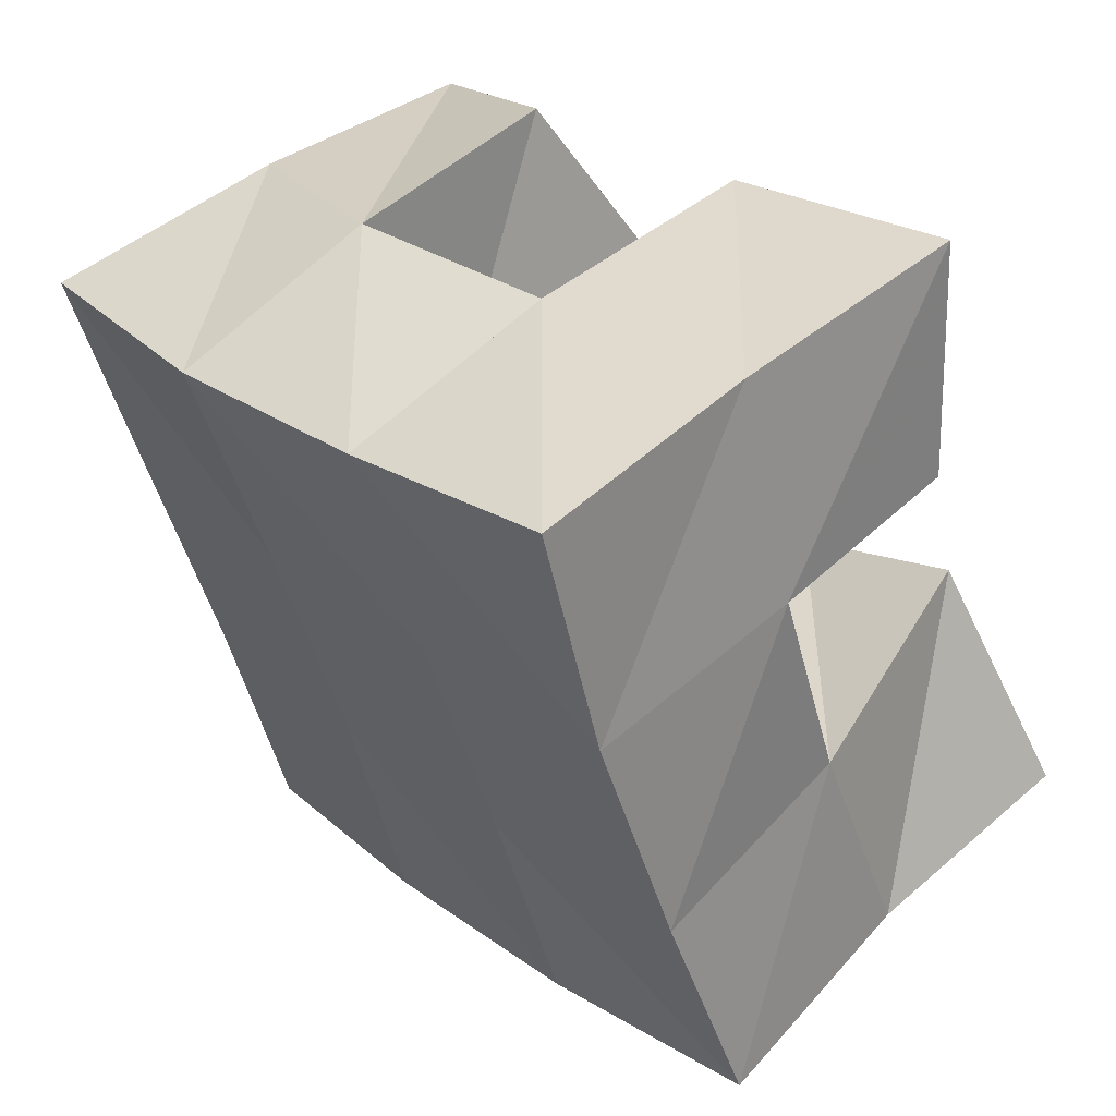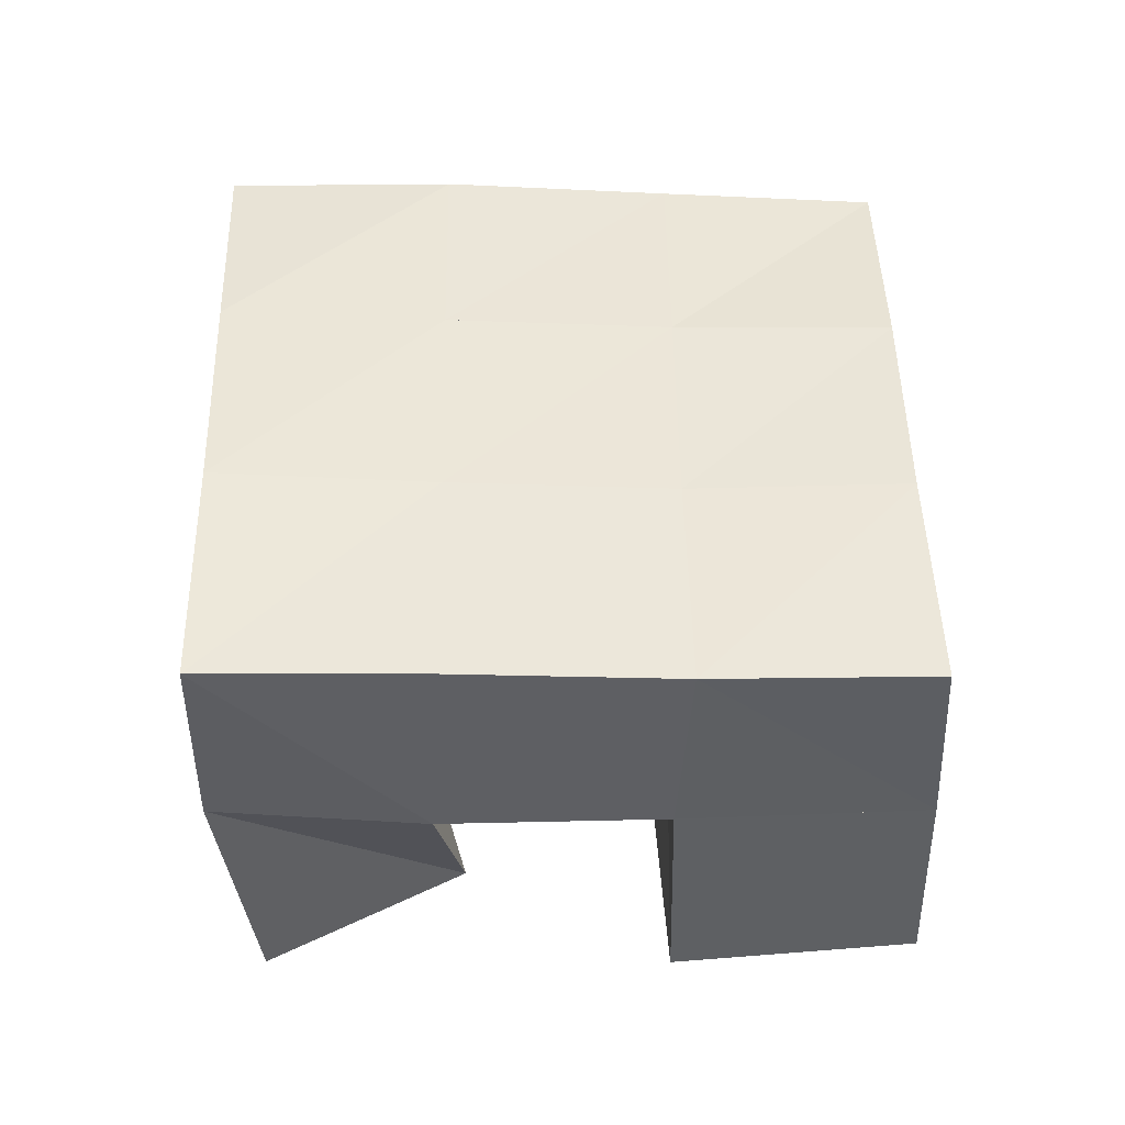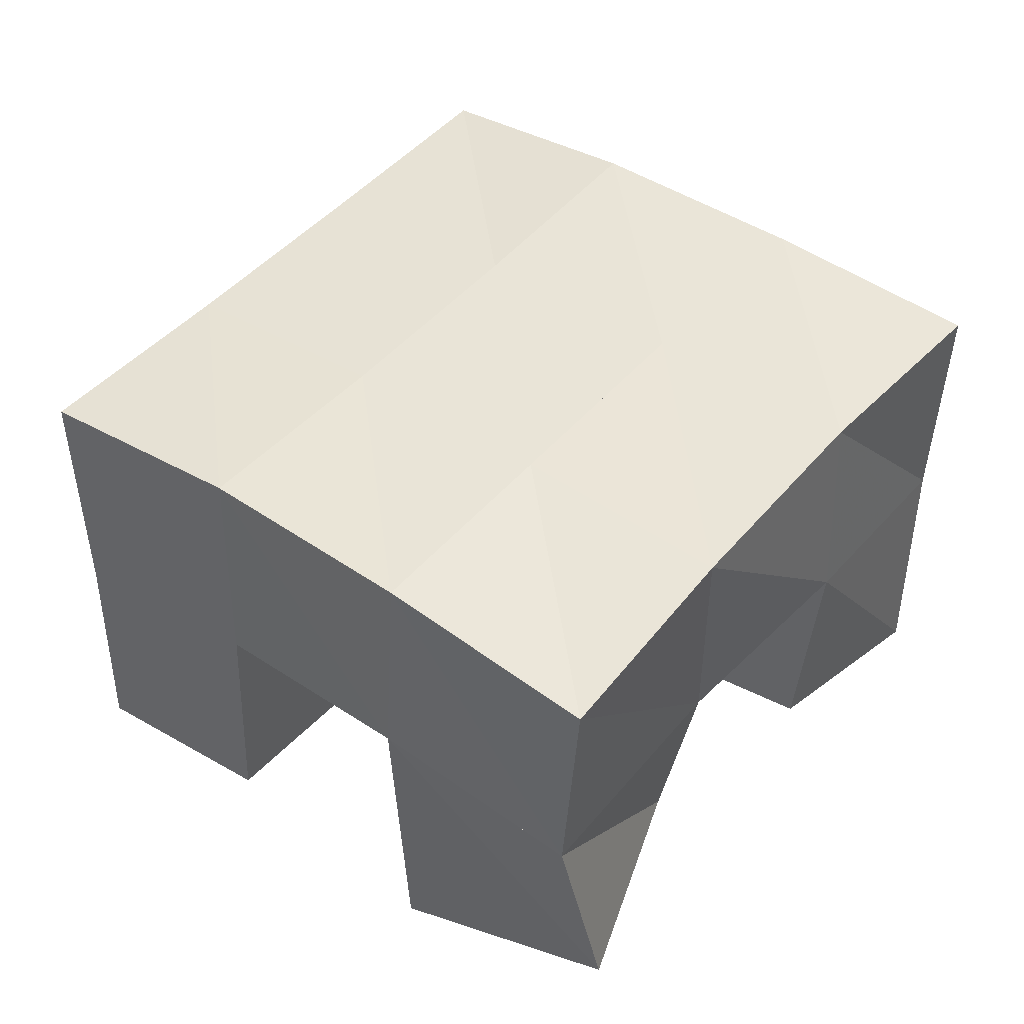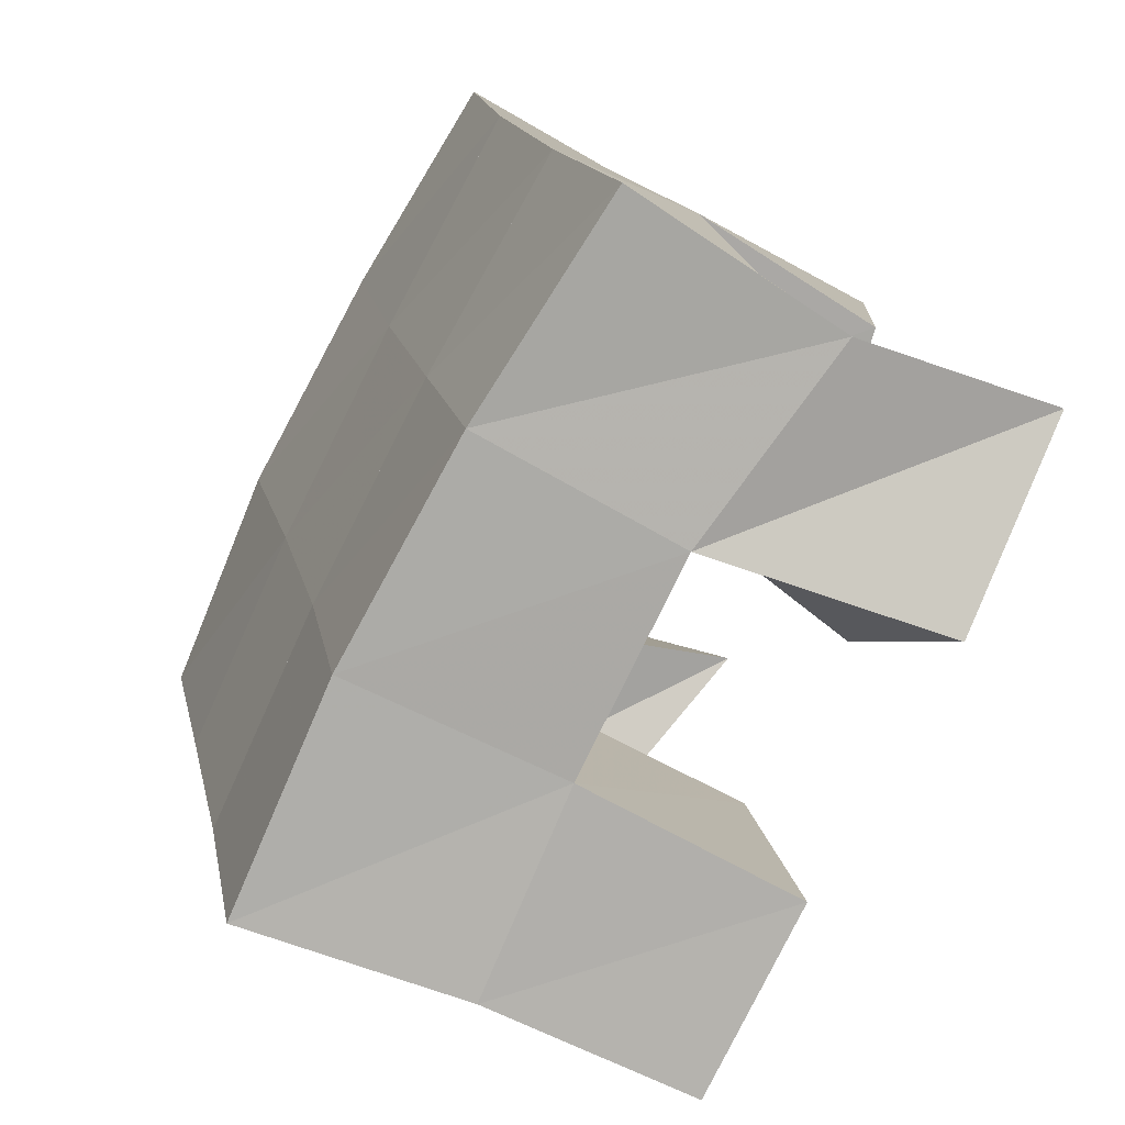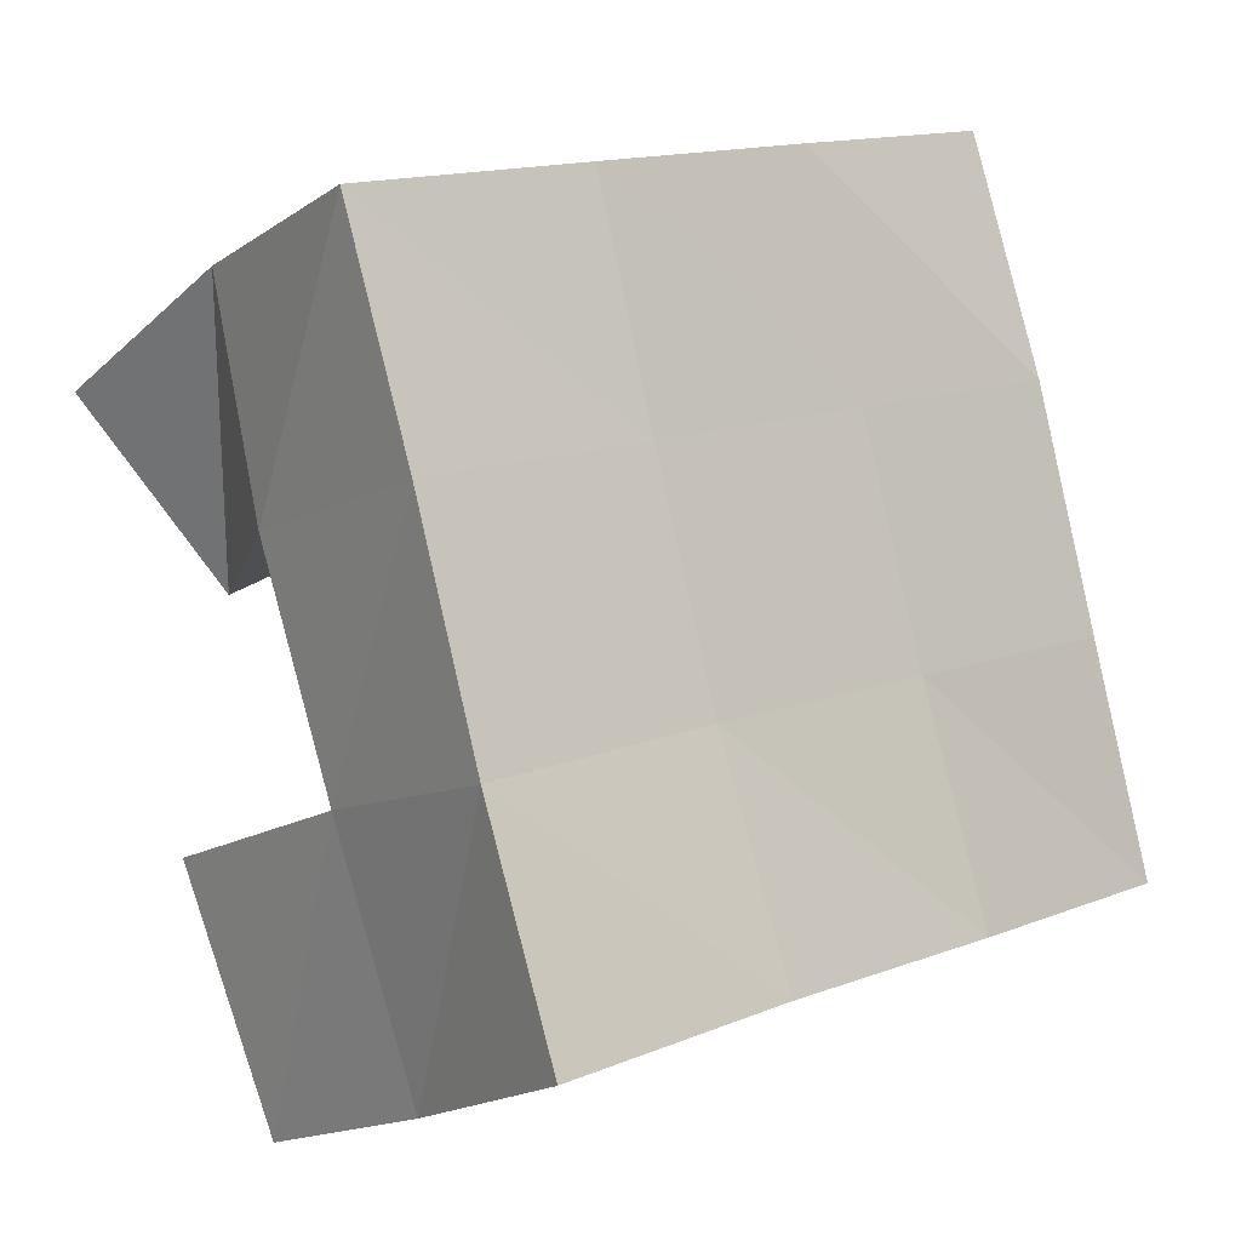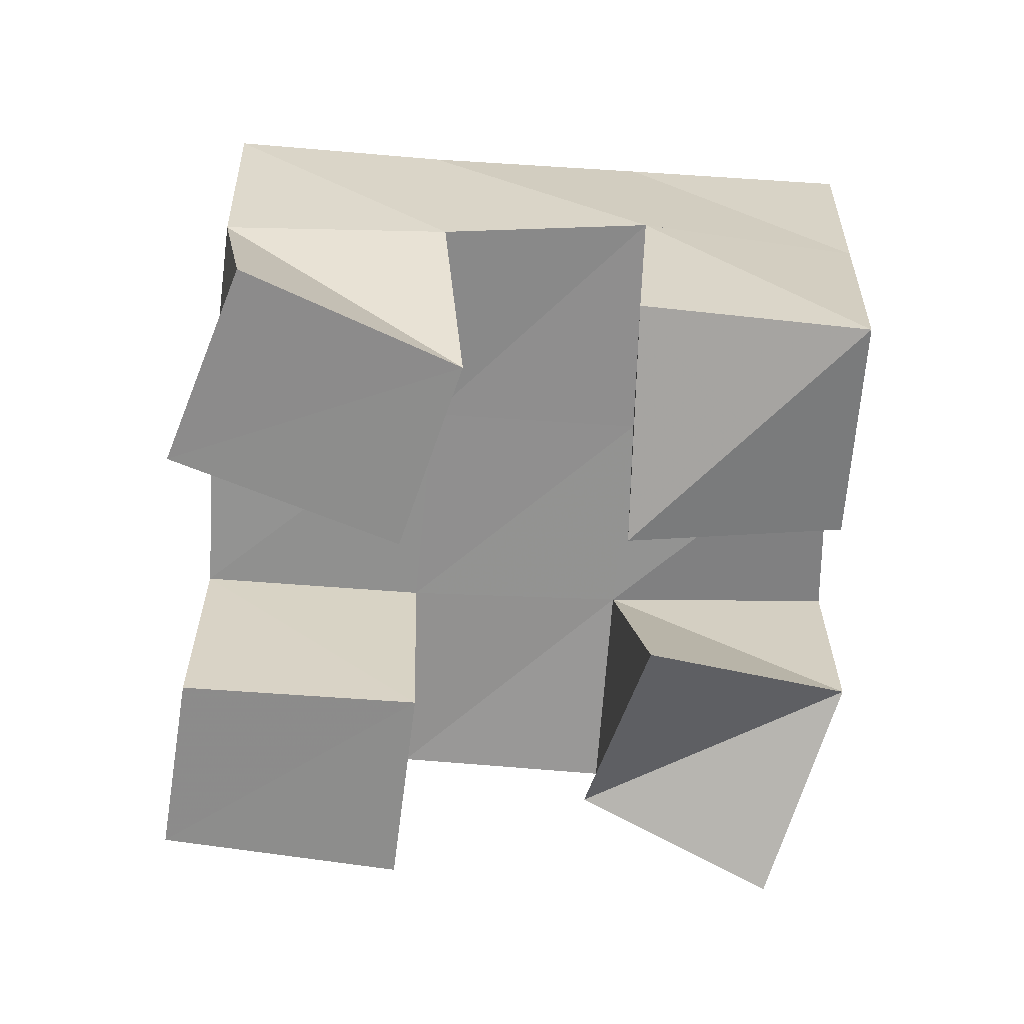
<metadata>
{"format":"obj","ext":"obj","renderer":"f3d","projection":"perspective","resolution":1024,"background":"white","views":[{"elev":52.3,"azim":-134.3,"up":"+Z"},{"elev":45.4,"azim":107.7,"up":"+Y"},{"elev":43.9,"azim":-122.8,"up":"+Y"},{"elev":-58.8,"azim":-119.7,"up":"+Z"},{"elev":-15.3,"azim":141.5,"up":"+Z"},{"elev":-64.4,"azim":-76.0,"up":"+Y"}]}
</metadata>
<code>
v 0.4835 0.1 0.1336
v 0.4873 0.1458 0.1248
v 0.5227 0.1004 0.1052
v 0.5316 0.154 0.1063
v 0.5173 0.1 0.1749
v 0.5029 0.1526 0.1733
v 0.5556 0.1 0.15
v 0.548 0.1536 0.1582
v 0.5975 0.1 0.1993
v 0.61 0.1549 0.1897
v 0.6415 0.1142 0.1735
v 0.6579 0.1511 0.174
v 0.6265 0.1138 0.2412
v 0.6268 0.1614 0.2411
v 0.6684 0.1 0.212
v 0.6694 0.1511 0.2211
v 0.5167 0.1109 0.2155
v 0.5143 0.1571 0.2198
v 0.5673 0.1 0.2007
v 0.5647 0.1567 0.2054
v 0.5302 0.1 0.2634
v 0.532 0.1537 0.2656
v 0.579 0.1055 0.2484
v 0.5798 0.1575 0.2525
v 0.5796 0.1 0.09093
v 0.5778 0.1521 0.09159
v 0.6193 0.1003 0.07383
v 0.6202 0.1488 0.07437
v 0.5966 0.1 0.1427
v 0.5947 0.1526 0.1414
v 0.641 0.1 0.1254
v 0.6414 0.1513 0.1262
v 0.482 0.1972 0.1248
v 0.5307 0.2013 0.1087
v 0.4992 0.2016 0.1708
v 0.5471 0.2027 0.1551
v 0.5157 0.2052 0.219
v 0.5632 0.2054 0.203
v 0.531 0.2046 0.2675
v 0.5781 0.2075 0.2504
v 0.5793 0.2018 0.09273
v 0.5955 0.2016 0.1392
v 0.6115 0.2042 0.1866
v 0.6273 0.2079 0.2331
v 0.6268 0.1977 0.0753
v 0.6432 0.1983 0.1227
v 0.6594 0.2007 0.1708
v 0.6759 0.2025 0.2175
f 1 2 4
f 3 1 4
f 2 6 8
f 4 2 8
f 6 5 7
f 8 6 7
f 5 1 3
f 7 5 3
f 8 7 3
f 4 8 3
f 2 1 5
f 6 2 5
f 9 10 12
f 11 9 12
f 10 14 16
f 12 10 16
f 14 13 15
f 16 14 15
f 13 9 11
f 15 13 11
f 16 15 11
f 12 16 11
f 10 9 13
f 14 10 13
f 17 18 20
f 19 17 20
f 18 22 24
f 20 18 24
f 22 21 23
f 24 22 23
f 21 17 19
f 23 21 19
f 24 23 19
f 20 24 19
f 18 17 21
f 22 18 21
f 25 26 28
f 27 25 28
f 26 30 32
f 28 26 32
f 30 29 31
f 32 30 31
f 29 25 27
f 31 29 27
f 32 31 27
f 28 32 27
f 26 25 29
f 30 26 29
f 2 33 34
f 4 2 34
f 33 35 36
f 34 33 36
f 35 6 8
f 36 35 8
f 6 2 4
f 8 6 4
f 36 8 4
f 34 36 4
f 33 2 6
f 35 33 6
f 6 35 36
f 8 6 36
f 35 37 38
f 36 35 38
f 37 18 20
f 38 37 20
f 18 6 8
f 20 18 8
f 38 20 8
f 36 38 8
f 35 6 18
f 37 35 18
f 18 37 38
f 20 18 38
f 37 39 40
f 38 37 40
f 39 22 24
f 40 39 24
f 22 18 20
f 24 22 20
f 40 24 20
f 38 40 20
f 37 18 22
f 39 37 22
f 4 34 41
f 26 4 41
f 34 36 42
f 41 34 42
f 36 8 30
f 42 36 30
f 8 4 26
f 30 8 26
f 42 30 26
f 41 42 26
f 34 4 8
f 36 34 8
f 8 36 42
f 30 8 42
f 36 38 43
f 42 36 43
f 38 20 10
f 43 38 10
f 20 8 30
f 10 20 30
f 43 10 30
f 42 43 30
f 36 8 20
f 38 36 20
f 20 38 43
f 10 20 43
f 38 40 44
f 43 38 44
f 40 24 14
f 44 40 14
f 24 20 10
f 14 24 10
f 44 14 10
f 43 44 10
f 38 20 24
f 40 38 24
f 26 41 45
f 28 26 45
f 41 42 46
f 45 41 46
f 42 30 32
f 46 42 32
f 30 26 28
f 32 30 28
f 46 32 28
f 45 46 28
f 41 26 30
f 42 41 30
f 30 42 46
f 32 30 46
f 42 43 47
f 46 42 47
f 43 10 12
f 47 43 12
f 10 30 32
f 12 10 32
f 47 12 32
f 46 47 32
f 42 30 10
f 43 42 10
f 10 43 47
f 12 10 47
f 43 44 48
f 47 43 48
f 44 14 16
f 48 44 16
f 14 10 12
f 16 14 12
f 48 16 12
f 47 48 12
f 43 10 14
f 44 43 14

</code>
